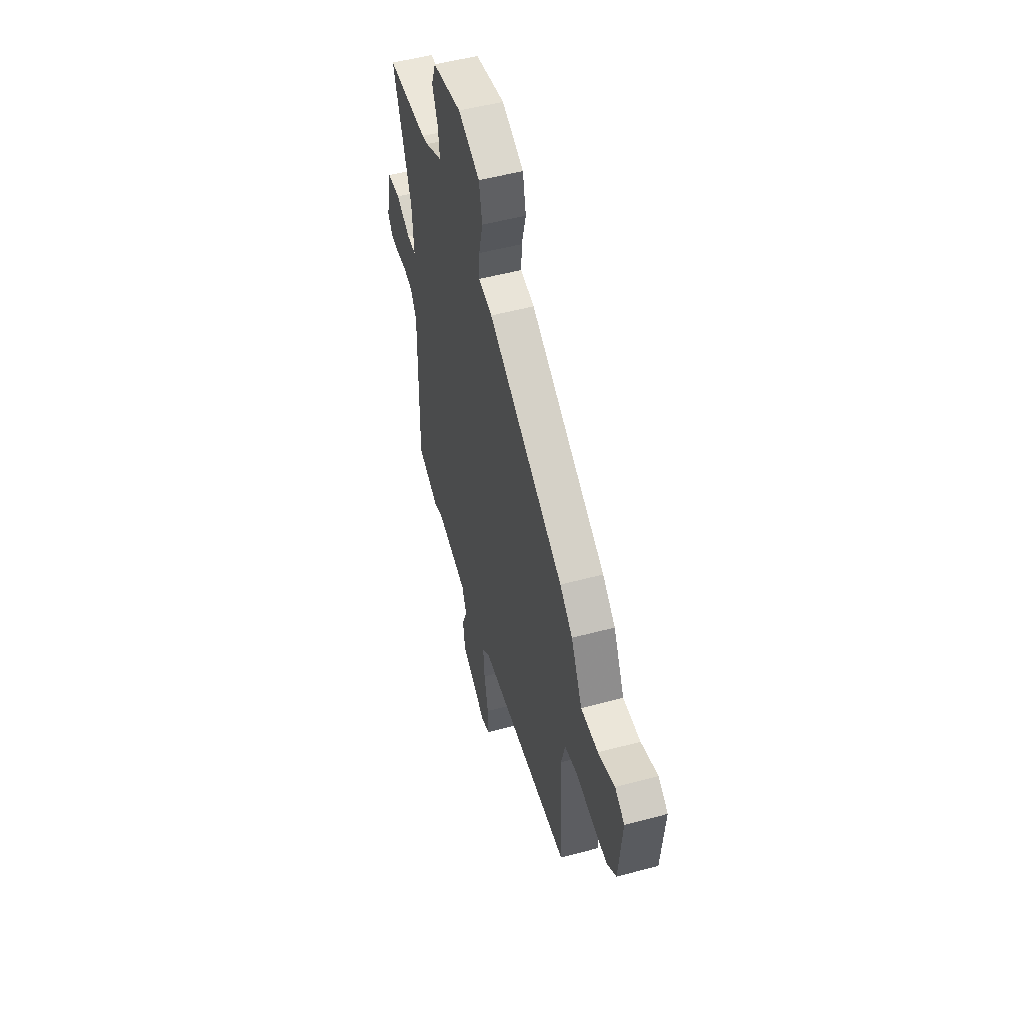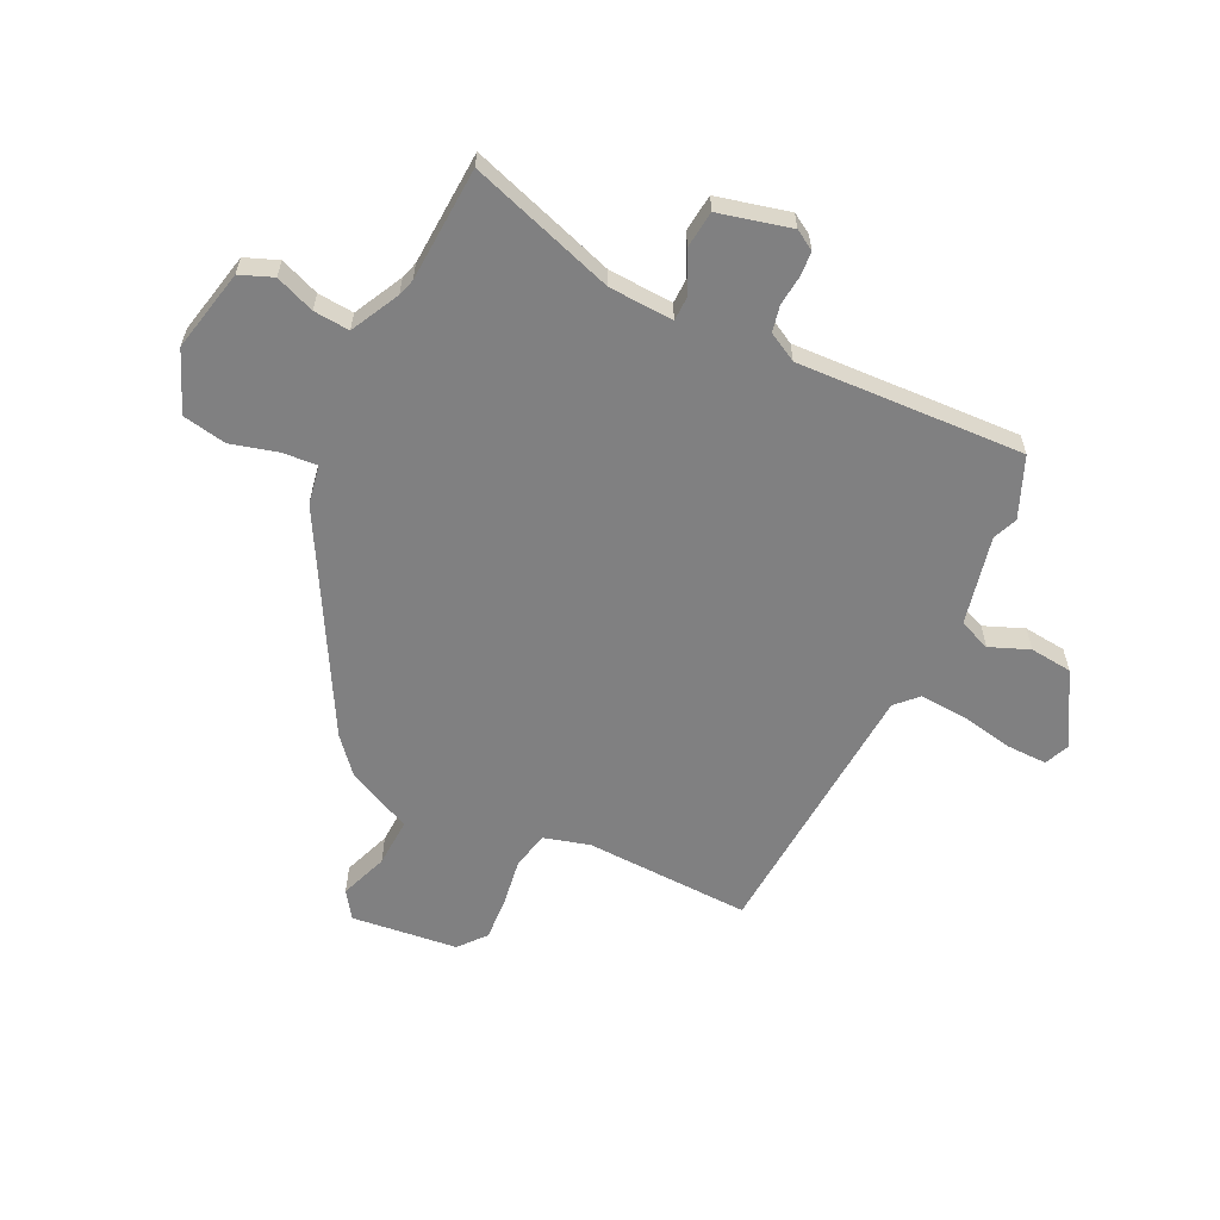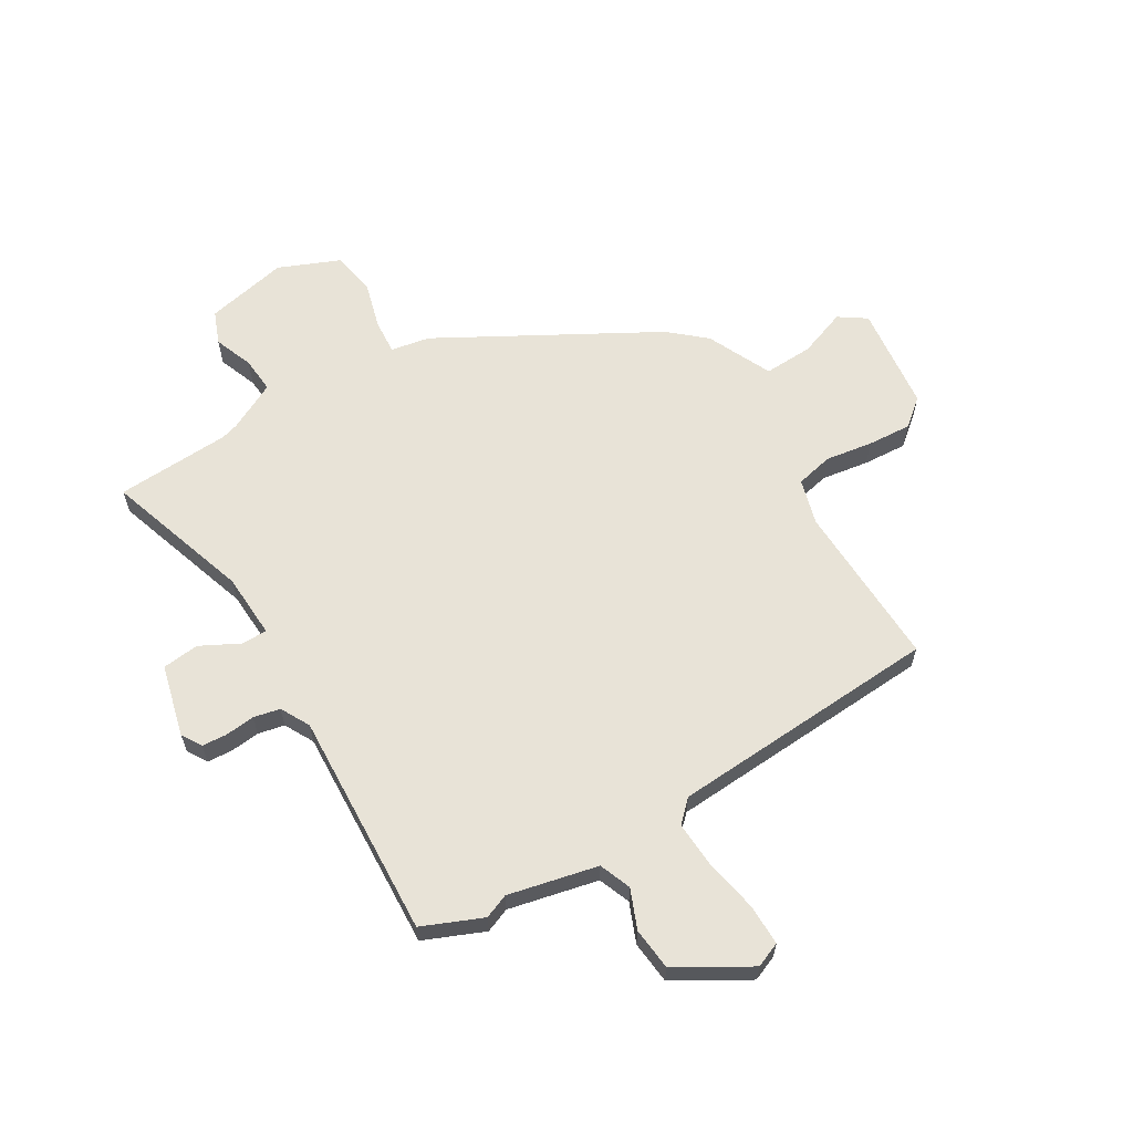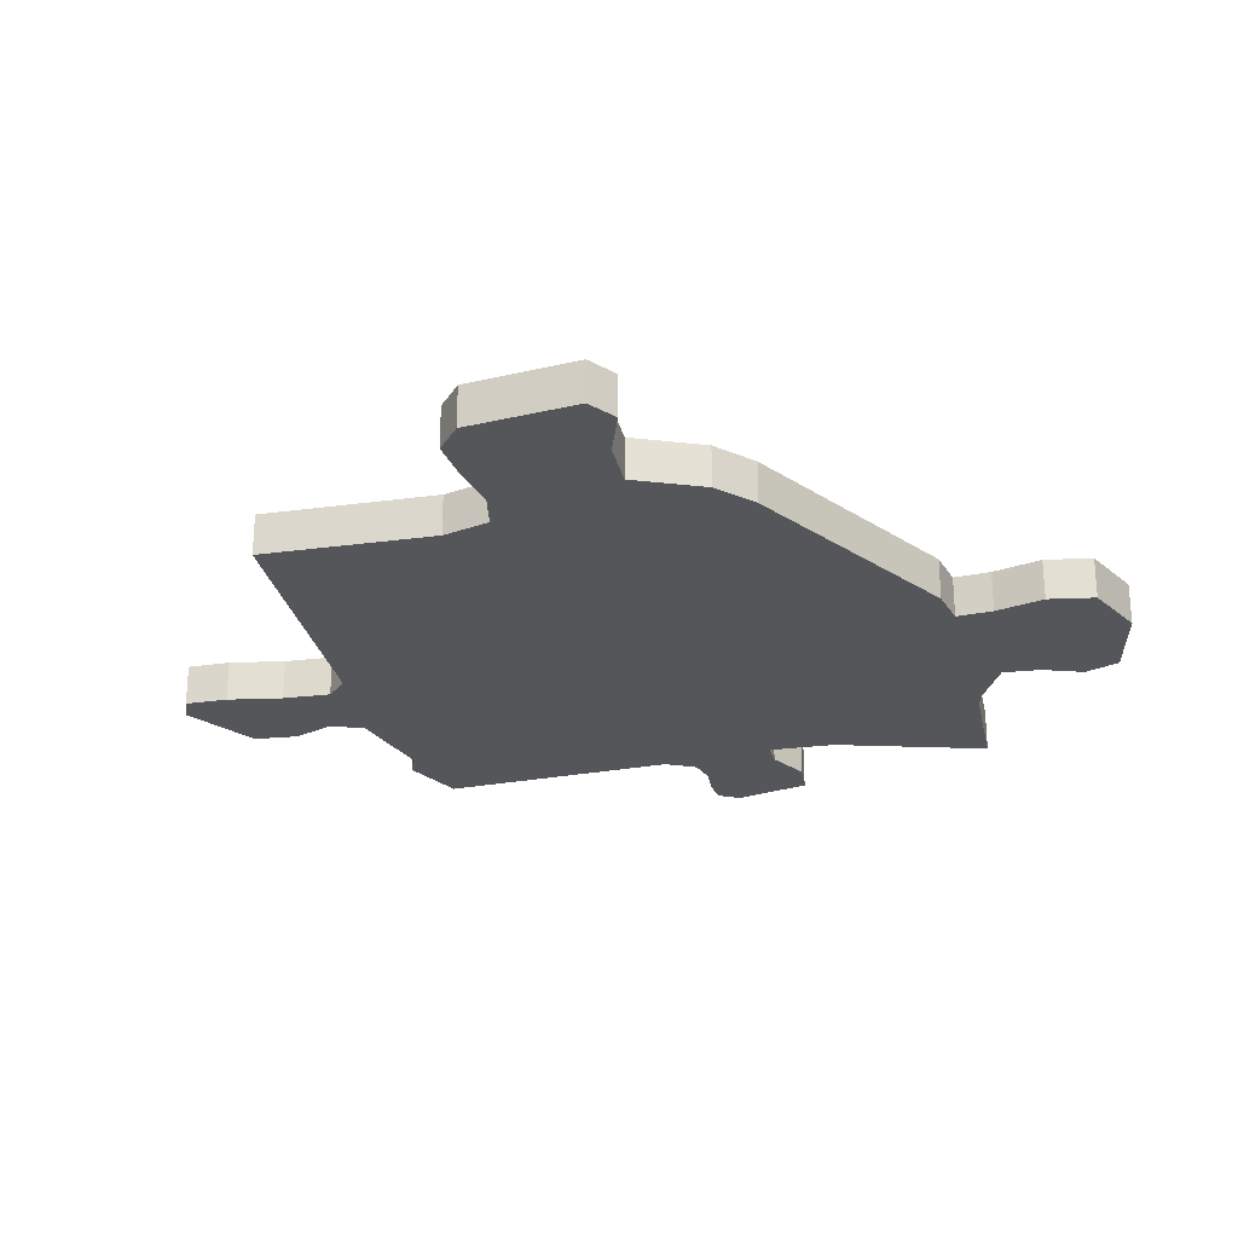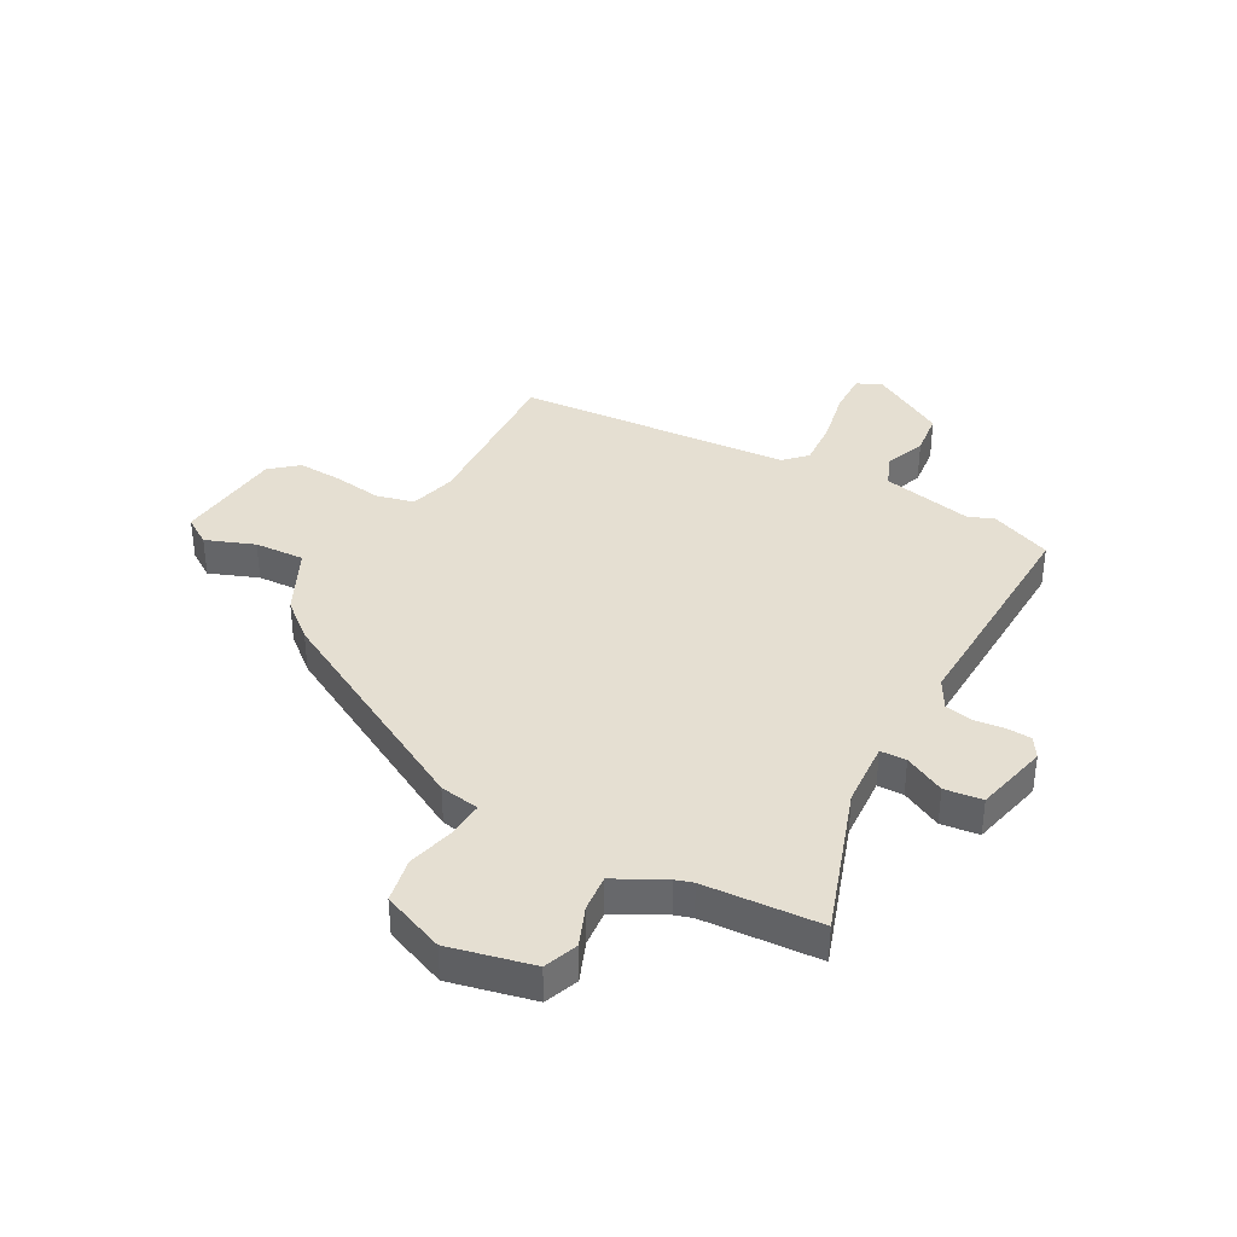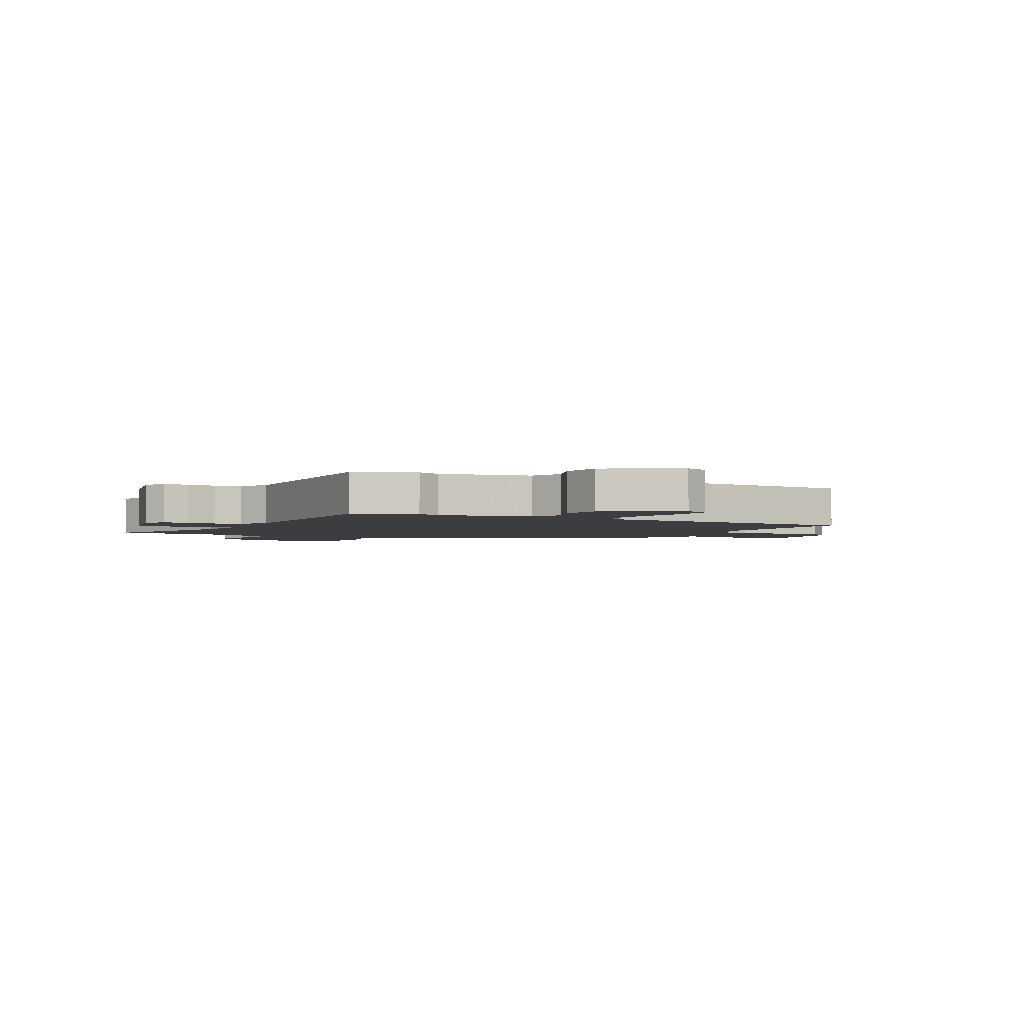
<metadata>
{"format":"obj","ext":"obj","renderer":"f3d","projection":"perspective","resolution":1024,"background":"white","views":[{"elev":52.8,"azim":-106.0,"up":"+Z"},{"elev":-60.1,"azim":65.6,"up":"+Y"},{"elev":62.3,"azim":150.6,"up":"+Y"},{"elev":-25.5,"azim":-74.1,"up":"+Y"},{"elev":37.5,"azim":29.6,"up":"+Y"},{"elev":-2.7,"azim":152.7,"up":"+Y"}]}
</metadata>
<code>
v -0.437 0.07 0.31
v -0.044 0.07 0.515
v 0.027 0.07 0.526
v 0.024 0.07 0.589
v 0.003 0.07 0.674
v 0.02 0.07 0.754
v 0.131 0.07 0.797
v 0.28 0.07 0.761
v 0.302 0.07 0.701
v 0.273 0.07 0.631
v 0.266 0.07 0.566
v 0.353 0.07 0.519
v 0.384 0.07 0.509
v 0.591 0.07 0.493
v 0.498 0.07 0.232
v 0.489 0.07 0.115
v 0.535 0.07 0.113
v 0.607 0.07 0.148
v 0.674 0.07 0.139
v 0.703 0.07 0.008
v 0.68 0.07 -0.028
v 0.635 0.07 -0.03
v 0.581 0.07 -0.023
v 0.533 0.07 -0.032
v 0.503 0.07 -0.084
v 0.512 0.07 -0.495
v 0.402 0.07 -0.538
v 0.358 0.07 -0.519
v 0.195 0.07 -0.551
v 0.171 0.07 -0.608
v 0.198 0.07 -0.68
v 0.188 0.07 -0.757
v 0.055 0.07 -0.83
v 0.01 0.07 -0.81
v 0.013 0.07 -0.735
v 0.034 0.07 -0.639
v 0.041 0.07 -0.555
v 0.004 0.07 -0.517
v -0.485 0.07 -0.474
v -0.467 0.07 -0.173
v -0.488 0.07 -0.09
v -0.555 0.07 -0.073
v -0.641 0.07 -0.084
v -0.721 0.07 -0.087
v -0.769 0.07 -0.045
v -0.786 0.07 0.148
v -0.736 0.07 0.18
v -0.65 0.07 0.146
v -0.561 0.07 0.14
v -0.503 0.07 0.256
v -0.437 0 0.31
v -0.044 0 0.515
v 0.027 0 0.526
v 0.024 0 0.589
v 0.003 0 0.674
v 0.02 0 0.754
v 0.131 0 0.797
v 0.28 0 0.761
v 0.302 0 0.701
v 0.273 0 0.631
v 0.266 0 0.566
v 0.353 0 0.519
v 0.384 0 0.509
v 0.591 0 0.493
v 0.498 0 0.232
v 0.489 0 0.115
v 0.535 0 0.113
v 0.607 0 0.148
v 0.674 0 0.139
v 0.703 0 0.008
v 0.68 0 -0.028
v 0.635 0 -0.03
v 0.581 0 -0.023
v 0.533 0 -0.032
v 0.503 0 -0.084
v 0.512 0 -0.495
v 0.402 0 -0.538
v 0.358 0 -0.519
v 0.195 0 -0.551
v 0.171 0 -0.608
v 0.198 0 -0.68
v 0.188 0 -0.757
v 0.055 0 -0.83
v 0.01 0 -0.81
v 0.013 0 -0.735
v 0.034 0 -0.639
v 0.041 0 -0.555
v 0.004 0 -0.517
v -0.485 0 -0.474
v -0.467 0 -0.173
v -0.488 0 -0.09
v -0.555 0 -0.073
v -0.641 0 -0.084
v -0.721 0 -0.087
v -0.769 0 -0.045
v -0.786 0 0.148
v -0.736 0 0.18
v -0.65 0 0.146
v -0.561 0 0.14
v -0.503 0 0.256
f 1 2 3
f 50 1 3
f 49 50 3
f 46 47 48
f 45 46 48
f 44 45 48
f 43 44 48
f 42 43 48
f 41 42 48 49
f 38 39 40
f 38 40 41
f 34 35 36
f 33 34 36
f 32 33 36
f 31 32 36
f 30 31 36
f 29 30 36 37
f 28 29 37 38
f 25 26 27 28
f 21 22 23
f 20 21 23
f 19 20 23
f 18 19 23
f 17 18 23
f 16 17 23 24
f 13 14 15
f 12 13 15 16
f 16 24 25
f 12 16 25
f 11 12 25
f 8 9 10
f 7 8 10
f 6 7 10
f 5 6 10
f 4 5 10
f 3 4 10 11
f 38 41 49
f 28 38 49
f 25 28 49
f 11 25 49
f 3 11 49
f 53 52 51
f 53 51 100
f 53 100 99
f 98 97 96
f 98 96 95
f 98 95 94
f 98 94 93
f 98 93 92
f 99 98 92 91
f 90 89 88
f 91 90 88
f 86 85 84
f 86 84 83
f 86 83 82
f 86 82 81
f 86 81 80
f 87 86 80 79
f 88 87 79 78
f 78 77 76 75
f 73 72 71
f 73 71 70
f 73 70 69
f 73 69 68
f 73 68 67
f 74 73 67 66
f 65 64 63
f 66 65 63 62
f 75 74 66
f 75 66 62
f 75 62 61
f 60 59 58
f 60 58 57
f 60 57 56
f 60 56 55
f 60 55 54
f 61 60 54 53
f 99 91 88
f 99 88 78
f 99 78 75
f 99 75 61
f 99 61 53
f 1 51 52 2
f 2 52 53 3
f 3 53 54 4
f 4 54 55 5
f 5 55 56 6
f 6 56 57 7
f 7 57 58 8
f 8 58 59 9
f 9 59 60 10
f 10 60 61 11
f 11 61 62 12
f 12 62 63 13
f 13 63 64 14
f 14 64 65 15
f 15 65 66 16
f 16 66 67 17
f 17 67 68 18
f 18 68 69 19
f 19 69 70 20
f 20 70 71 21
f 21 71 72 22
f 22 72 73 23
f 23 73 74 24
f 24 74 75 25
f 25 75 76 26
f 26 76 77 27
f 27 77 78 28
f 28 78 79 29
f 29 79 80 30
f 30 80 81 31
f 31 81 82 32
f 32 82 83 33
f 33 83 84 34
f 34 84 85 35
f 35 85 86 36
f 36 86 87 37
f 37 87 88 38
f 38 88 89 39
f 39 89 90 40
f 40 90 91 41
f 41 91 92 42
f 42 92 93 43
f 43 93 94 44
f 44 94 95 45
f 45 95 96 46
f 46 96 97 47
f 47 97 98 48
f 48 98 99 49
f 49 99 100 50
f 50 100 51 1

</code>
